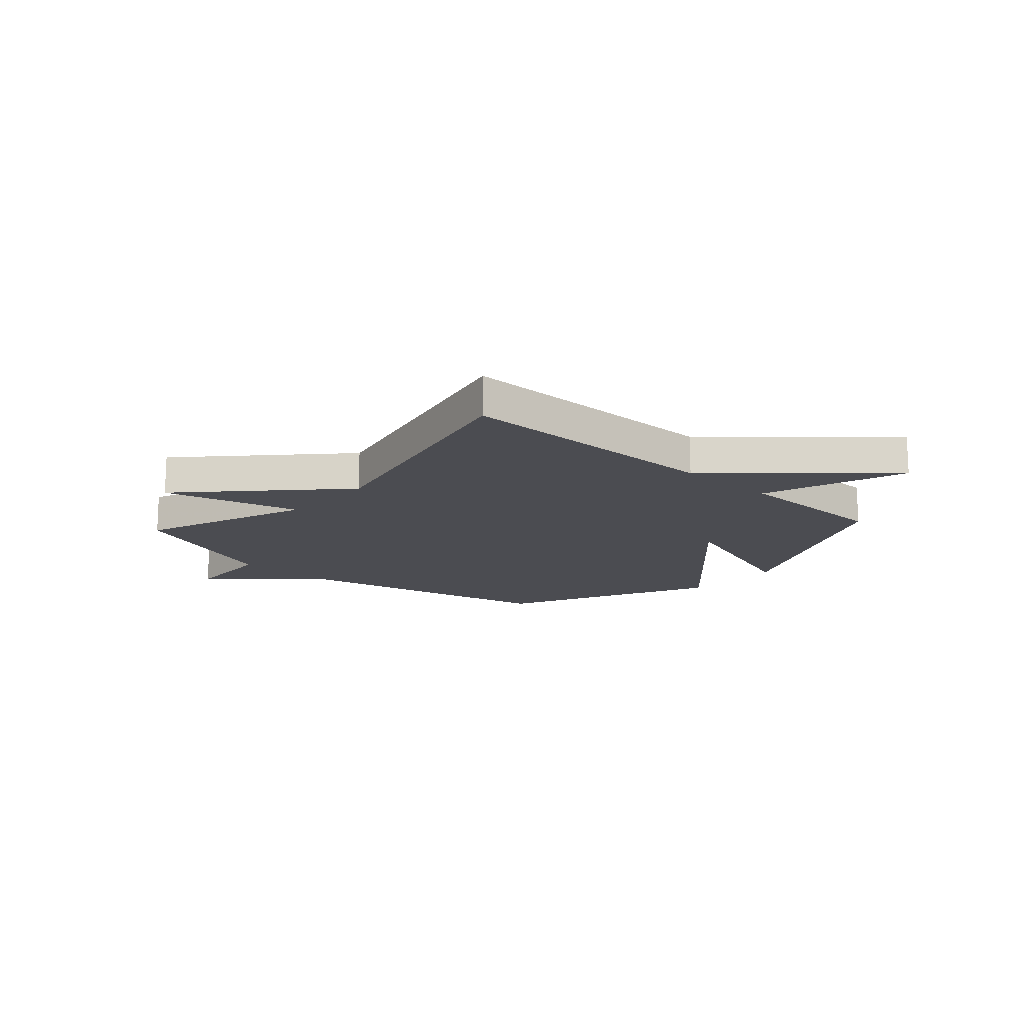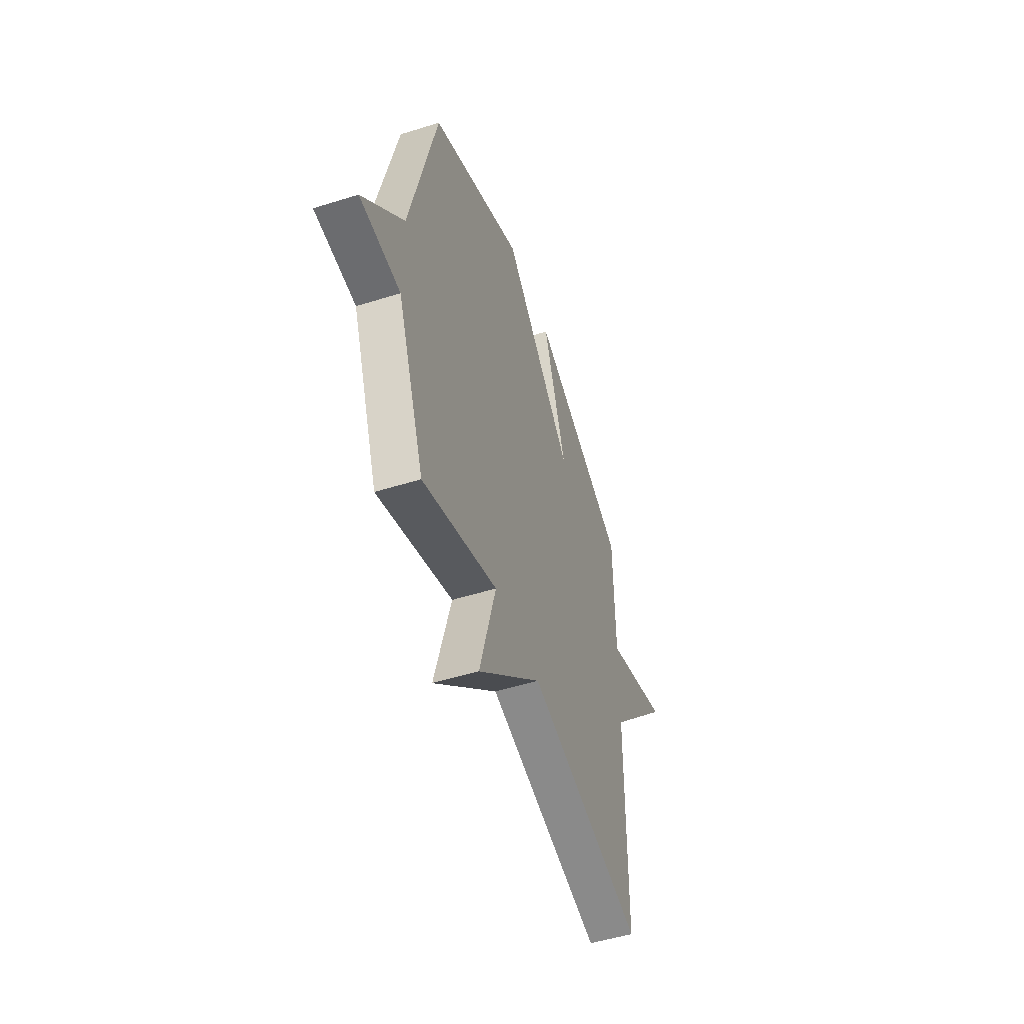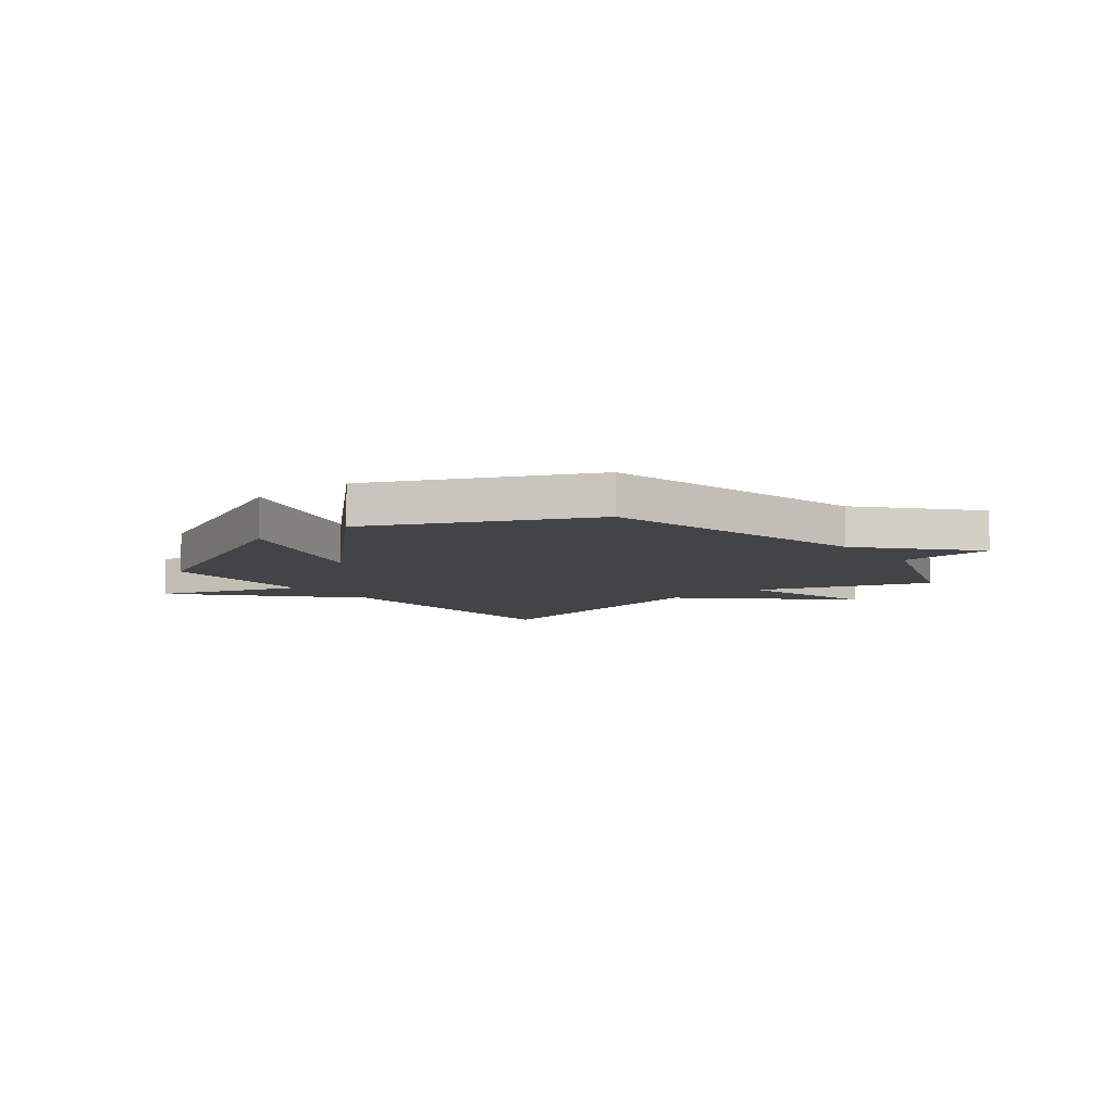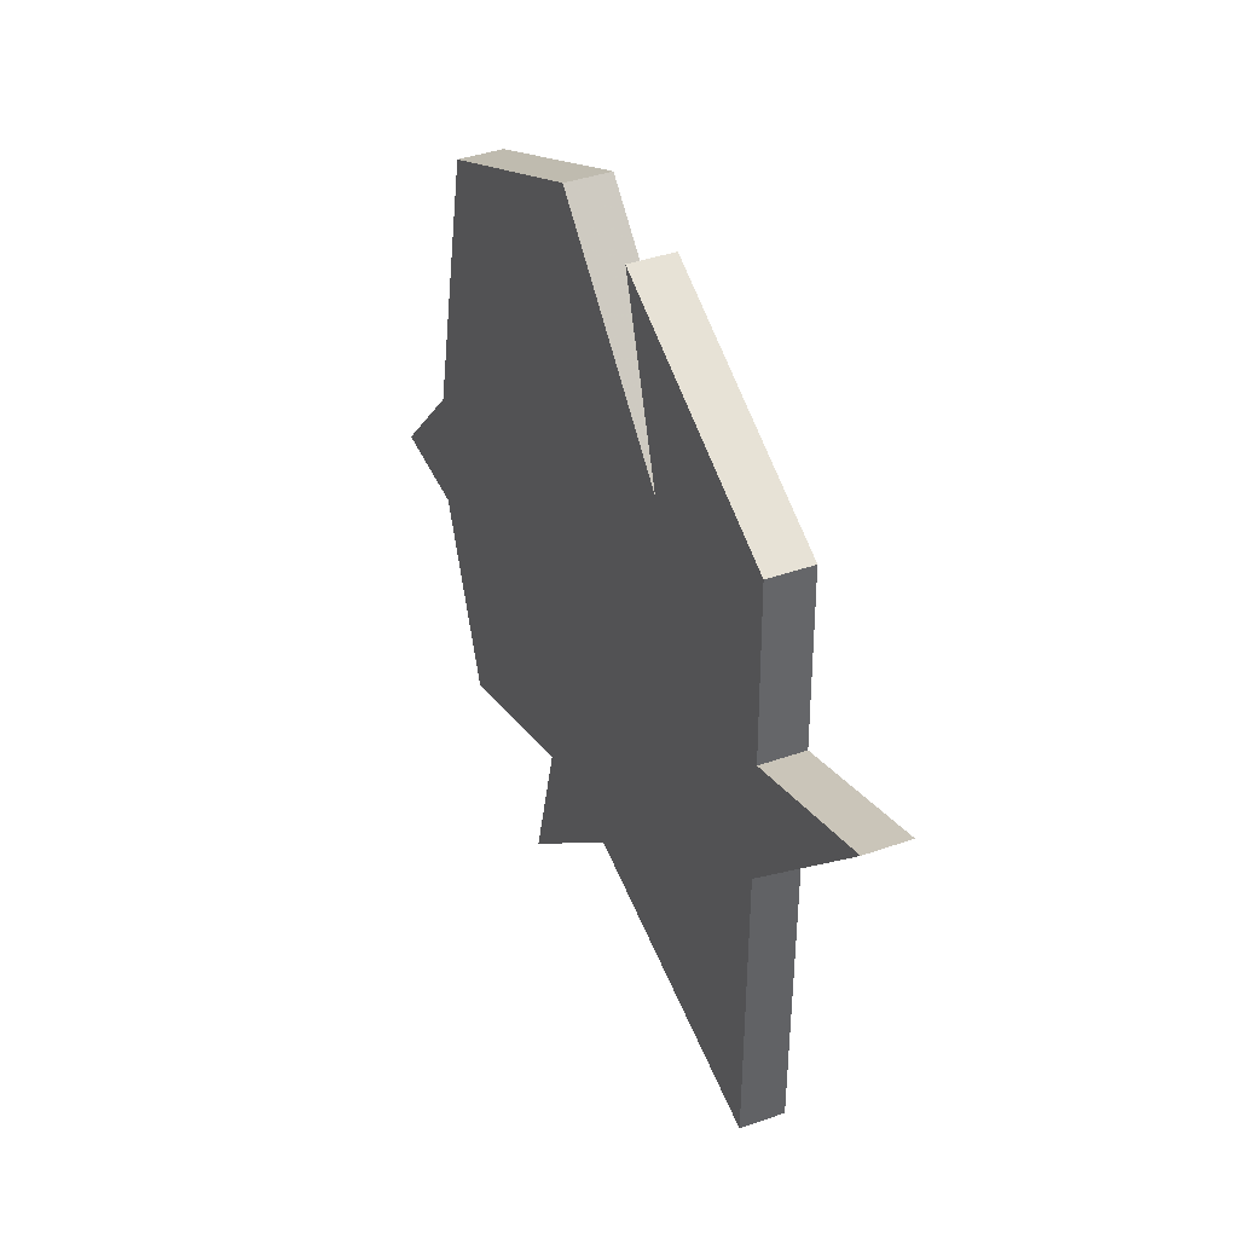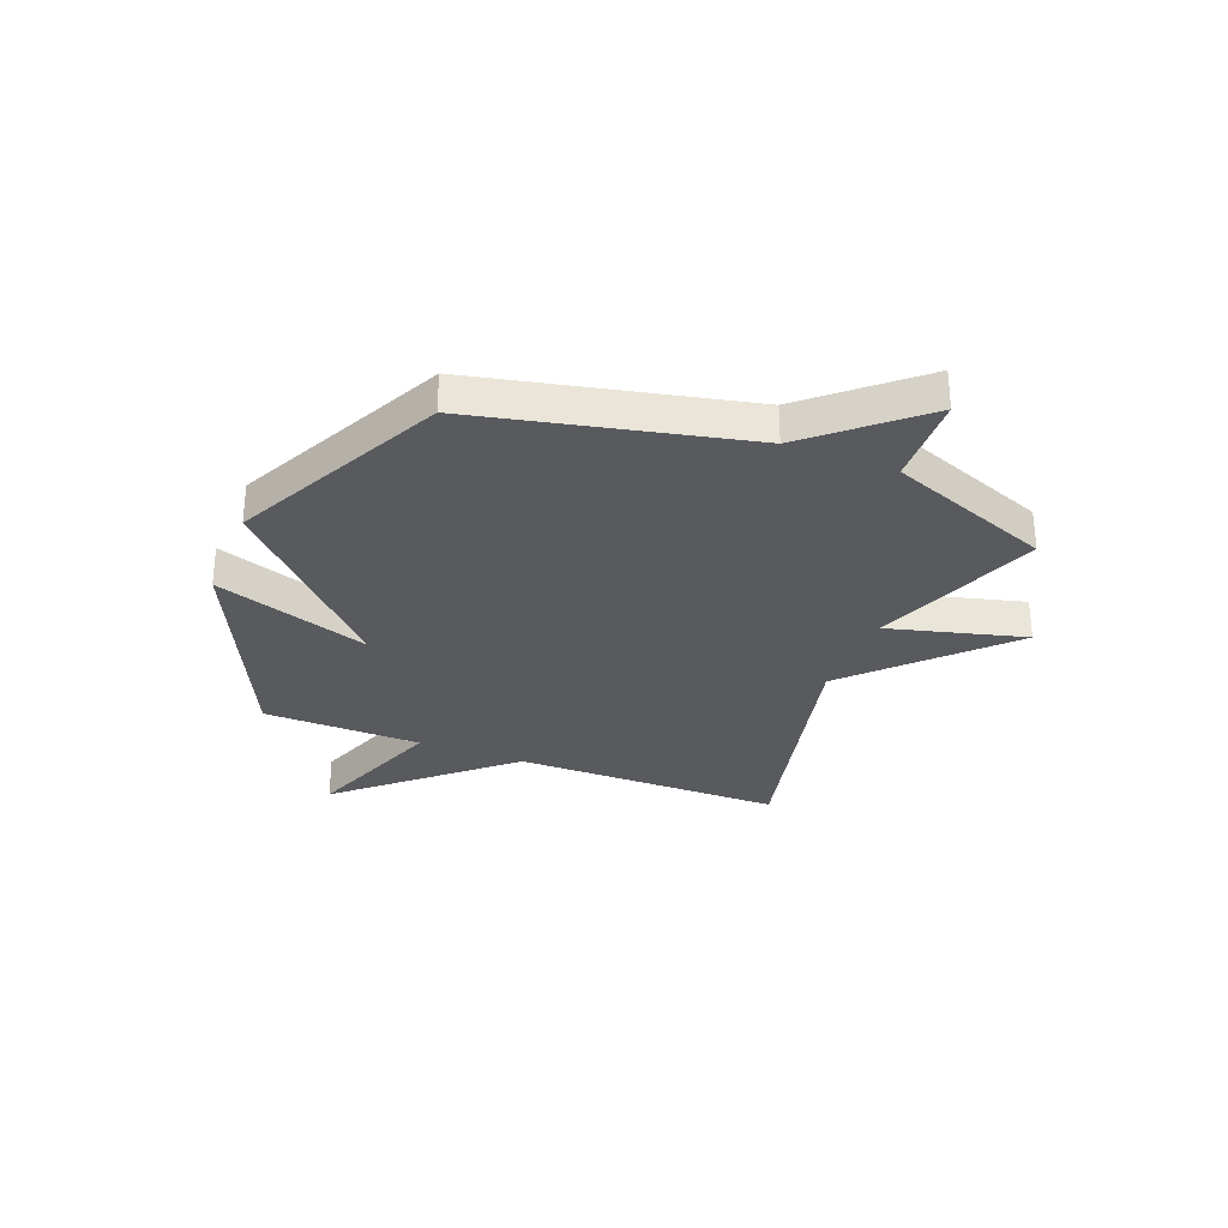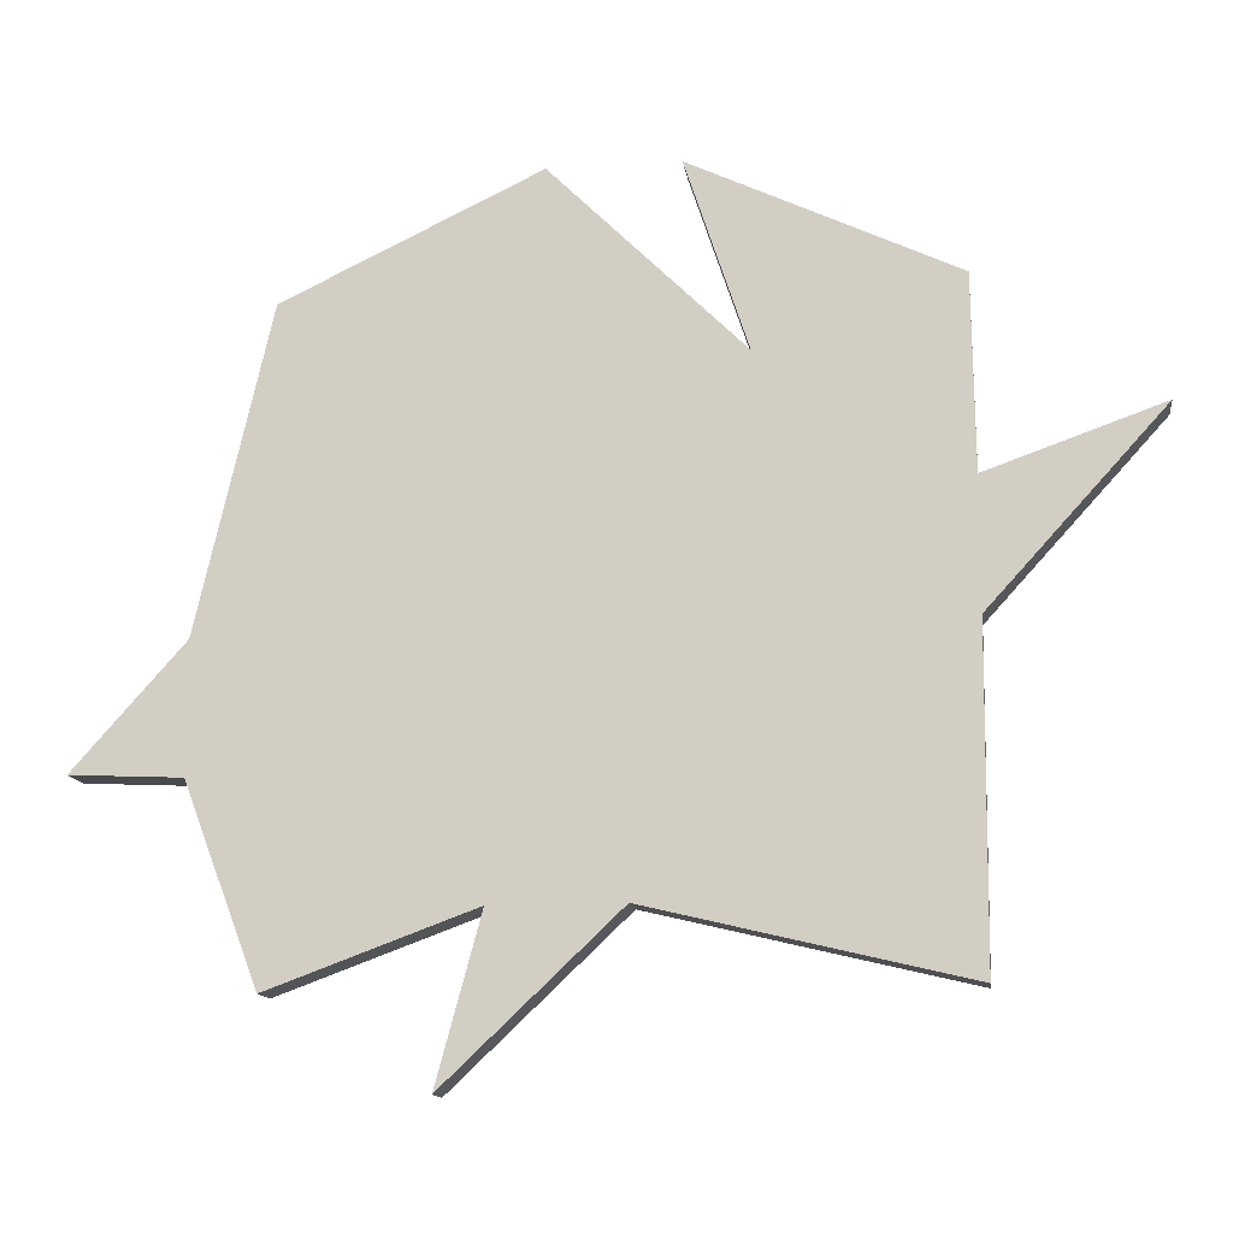
<metadata>
{"format":"obj","ext":"obj","renderer":"f3d","projection":"perspective","resolution":1024,"background":"white","views":[{"elev":-15.5,"azim":-132.2,"up":"+Y"},{"elev":-51.3,"azim":108.8,"up":"+Z"},{"elev":-8.2,"azim":38.5,"up":"+Y"},{"elev":40.9,"azim":-113.3,"up":"+Z"},{"elev":-30.5,"azim":68.1,"up":"+Y"},{"elev":-13.4,"azim":-172.1,"up":"+Z"}]}
</metadata>
<code>
v -0.5 0.07 -0.5
v -0.504 0.07 0.004
v -0.773 0.07 0.299
v -0.504 0.07 0.204
v -0.5 0.07 0.5
v -0.095 0.07 0.689
v -0.191 0.07 0.398
v 0.105 0.07 0.689
v 0.5 0.07 0.5
v 0.614 0.07 0.004
v 0.785 0.07 -0.188
v 0.614 0.07 -0.196
v 0.5 0.07 -0.5
v 0.184 0.07 -0.384
v 0.253 0.07 -0.639
v -0.016 0.07 -0.384
v -0.5 0 -0.5
v -0.504 0 0.004
v -0.773 0 0.299
v -0.504 0 0.204
v -0.5 0 0.5
v -0.095 0 0.689
v -0.191 0 0.398
v 0.105 0 0.689
v 0.5 0 0.5
v 0.614 0 0.004
v 0.785 0 -0.188
v 0.614 0 -0.196
v 0.5 0 -0.5
v 0.184 0 -0.384
v 0.253 0 -0.639
v -0.016 0 -0.384
f 14 15 16
f 12 13 14
f 12 14 16
f 10 11 12
f 16 1 2
f 12 16 2
f 10 12 2
f 9 10 2
f 8 9 2
f 7 8 2
f 6 7 2
f 5 6 2
f 4 5 2
f 2 3 4
f 32 31 30
f 30 29 28
f 32 30 28
f 28 27 26
f 18 17 32
f 18 32 28
f 18 28 26
f 18 26 25
f 18 25 24
f 18 24 23
f 18 23 22
f 18 22 21
f 18 21 20
f 20 19 18
f 1 17 18 2
f 2 18 19 3
f 3 19 20 4
f 4 20 21 5
f 5 21 22 6
f 6 22 23 7
f 7 23 24 8
f 8 24 25 9
f 9 25 26 10
f 10 26 27 11
f 11 27 28 12
f 12 28 29 13
f 13 29 30 14
f 14 30 31 15
f 15 31 32 16
f 16 32 17 1

</code>
